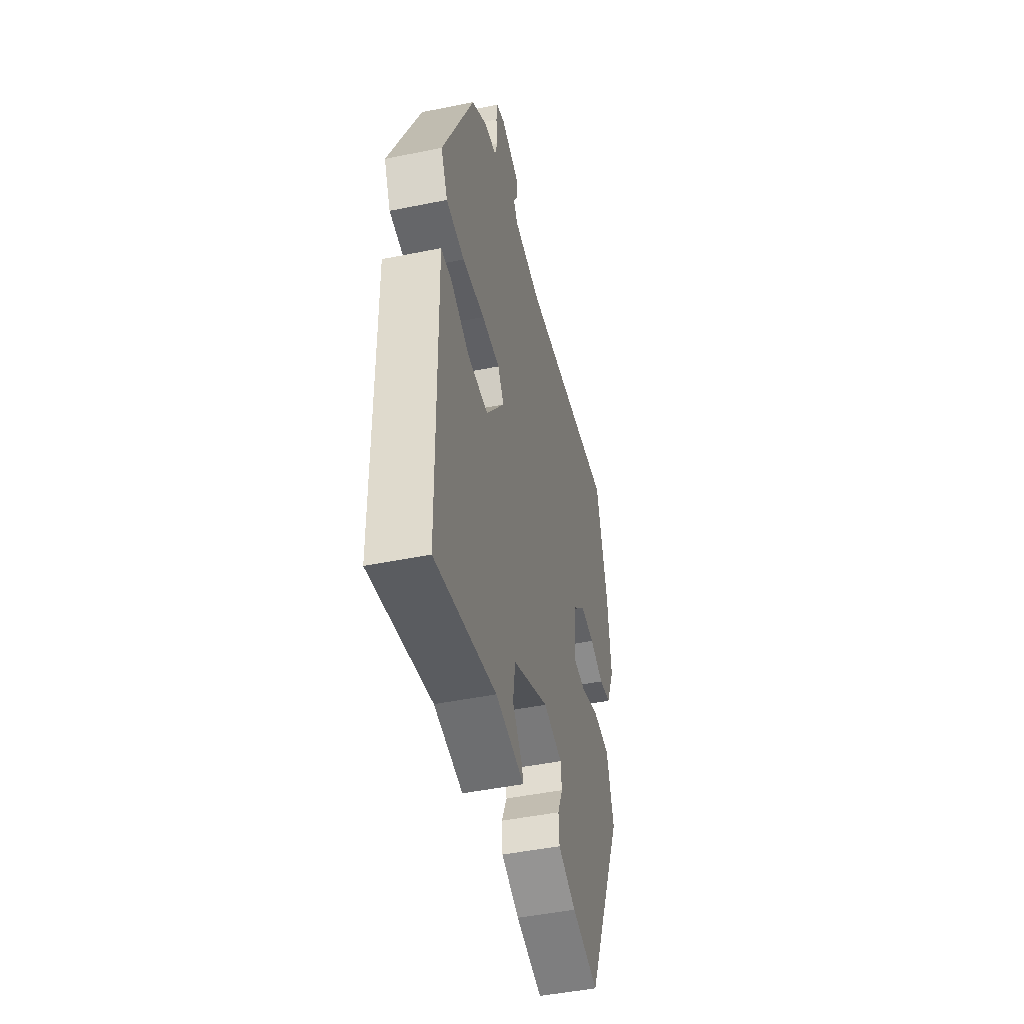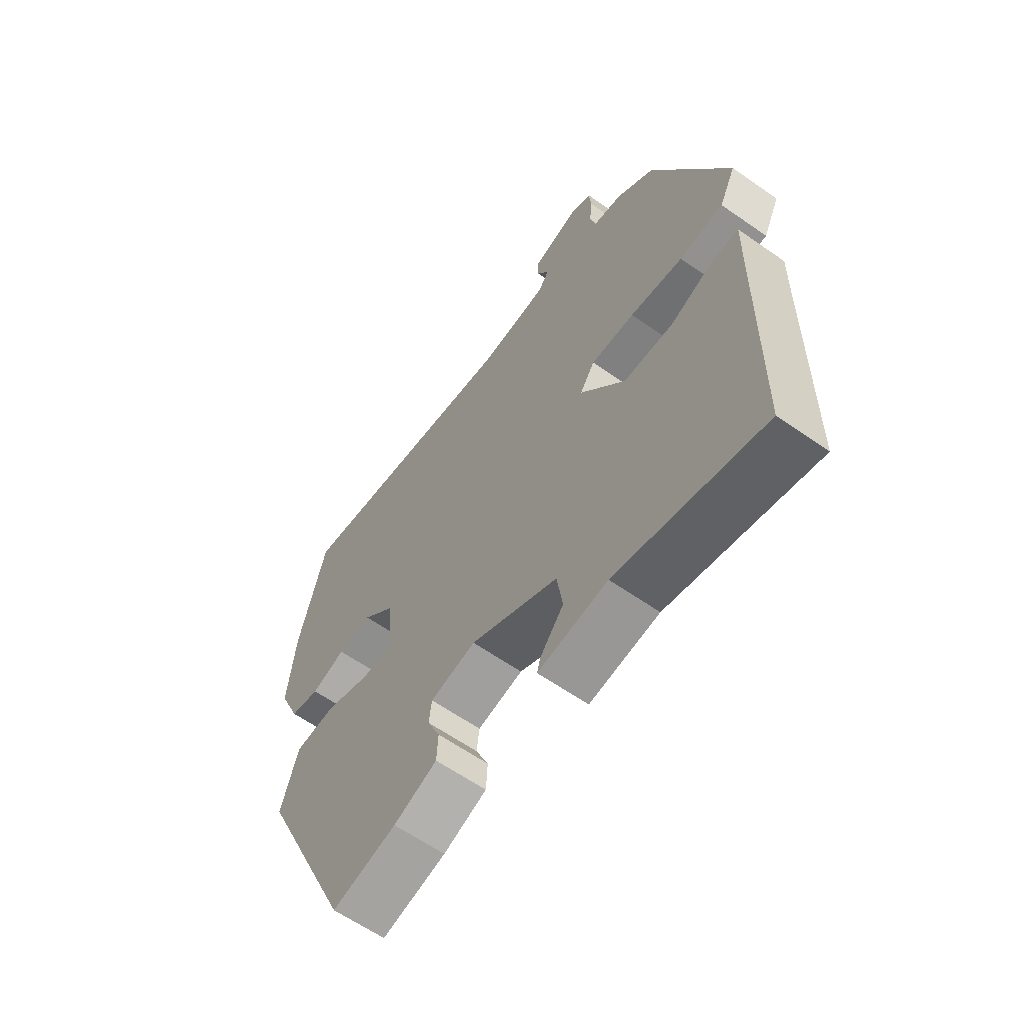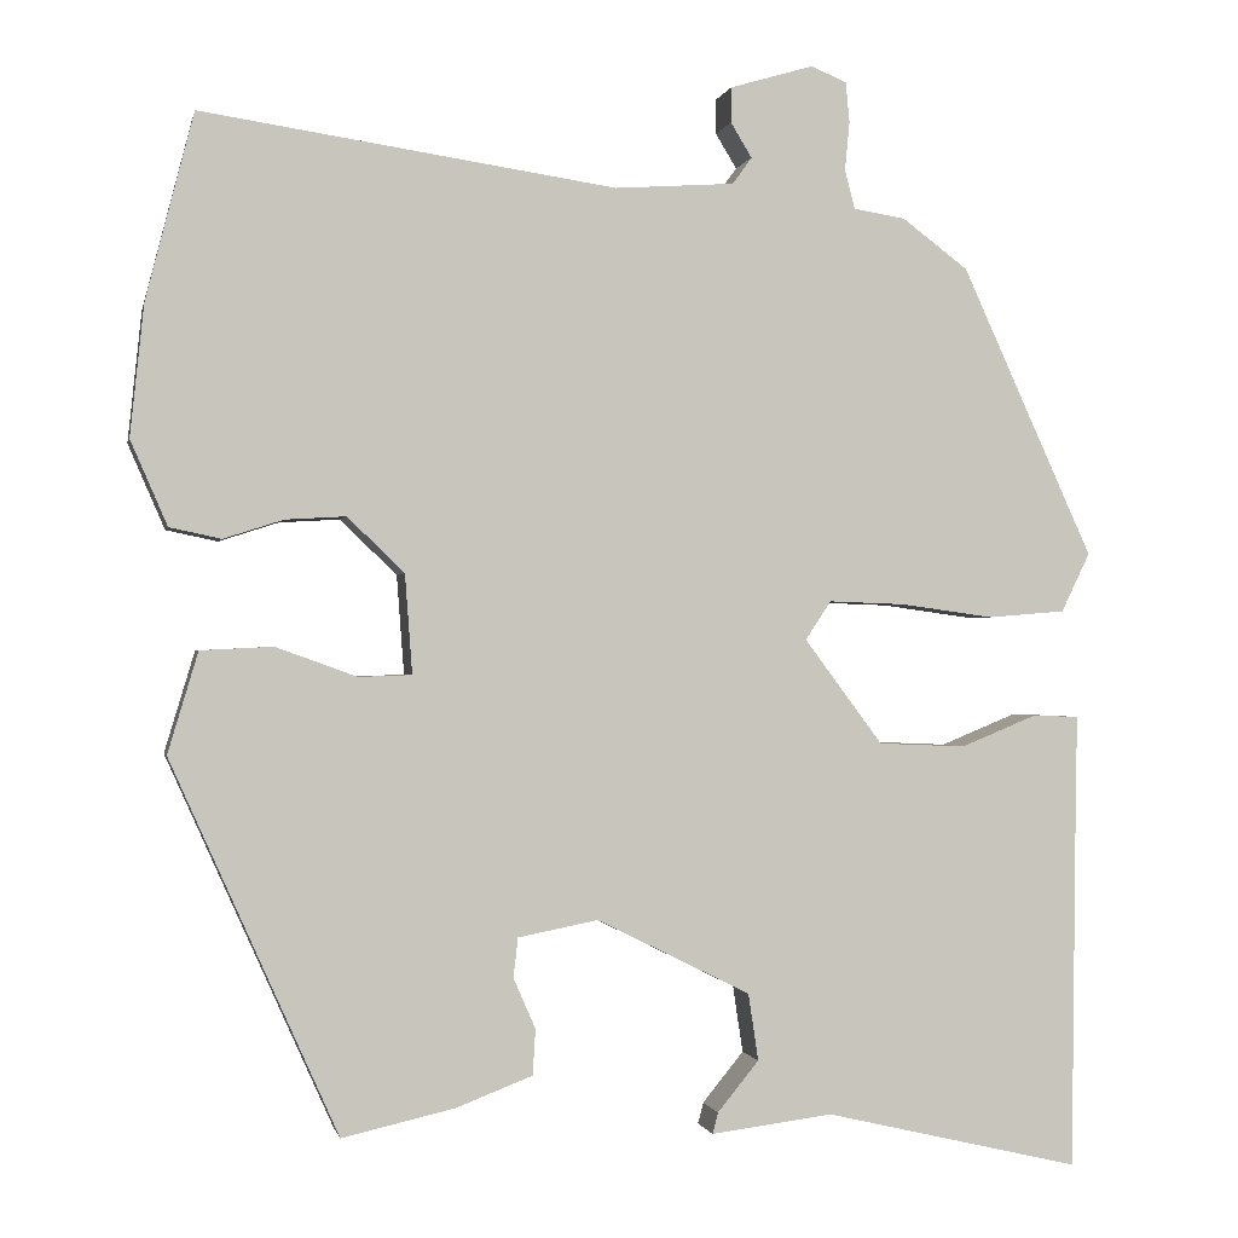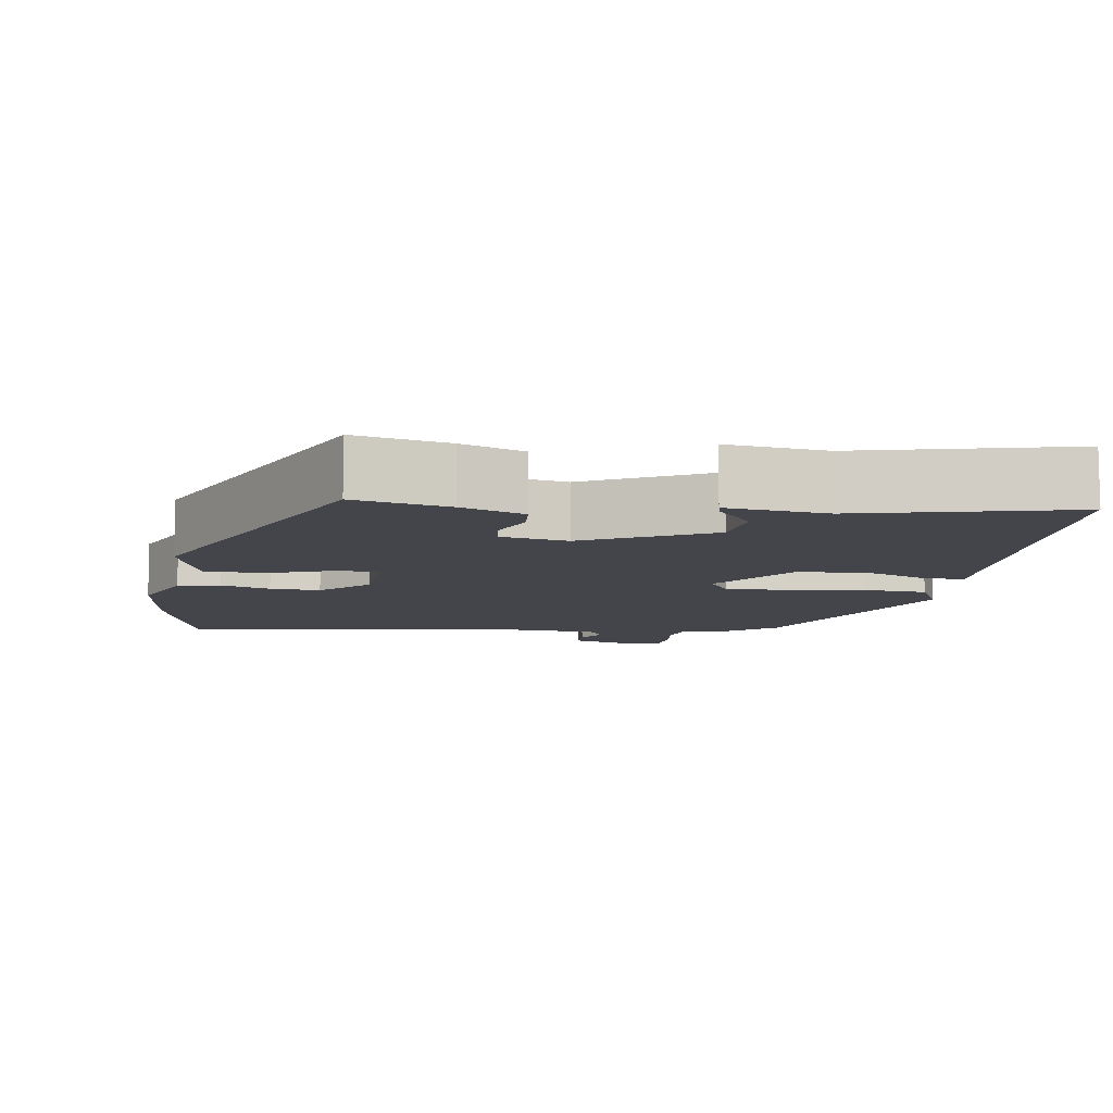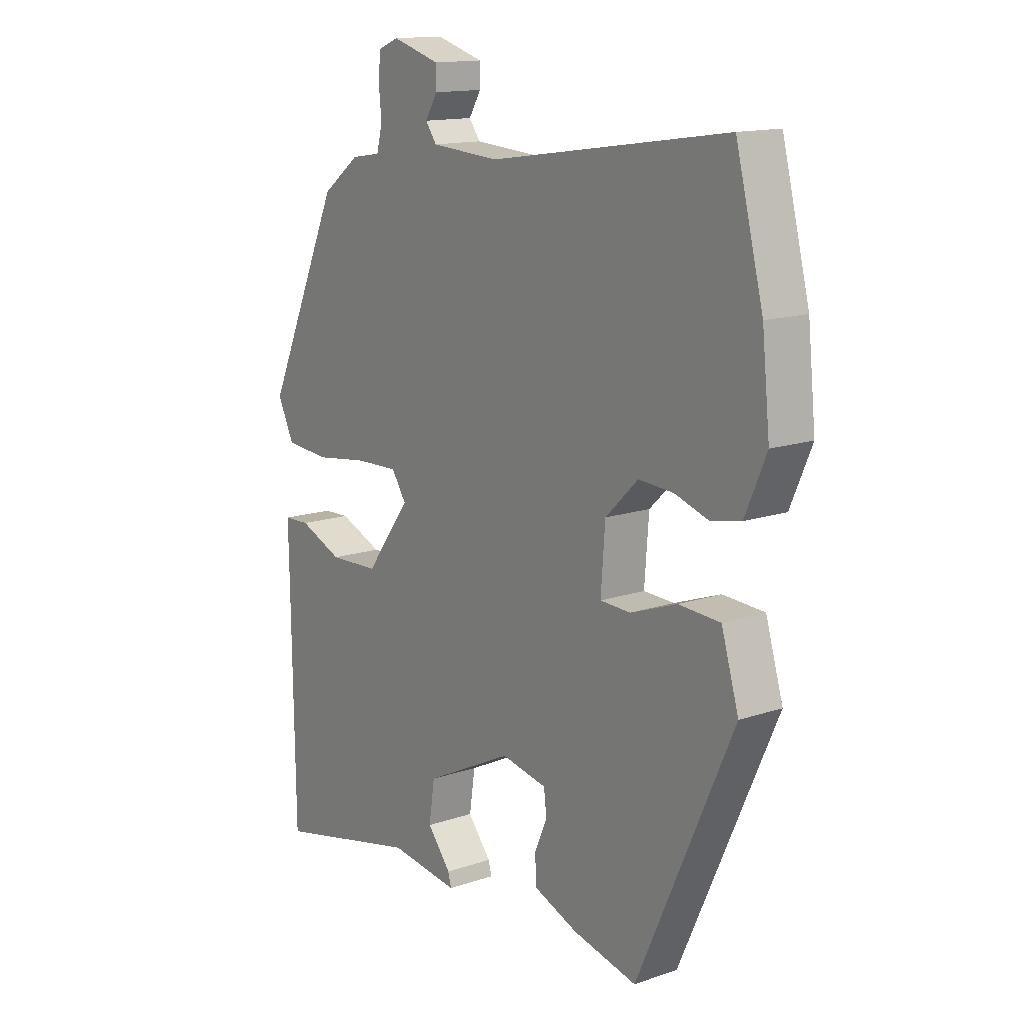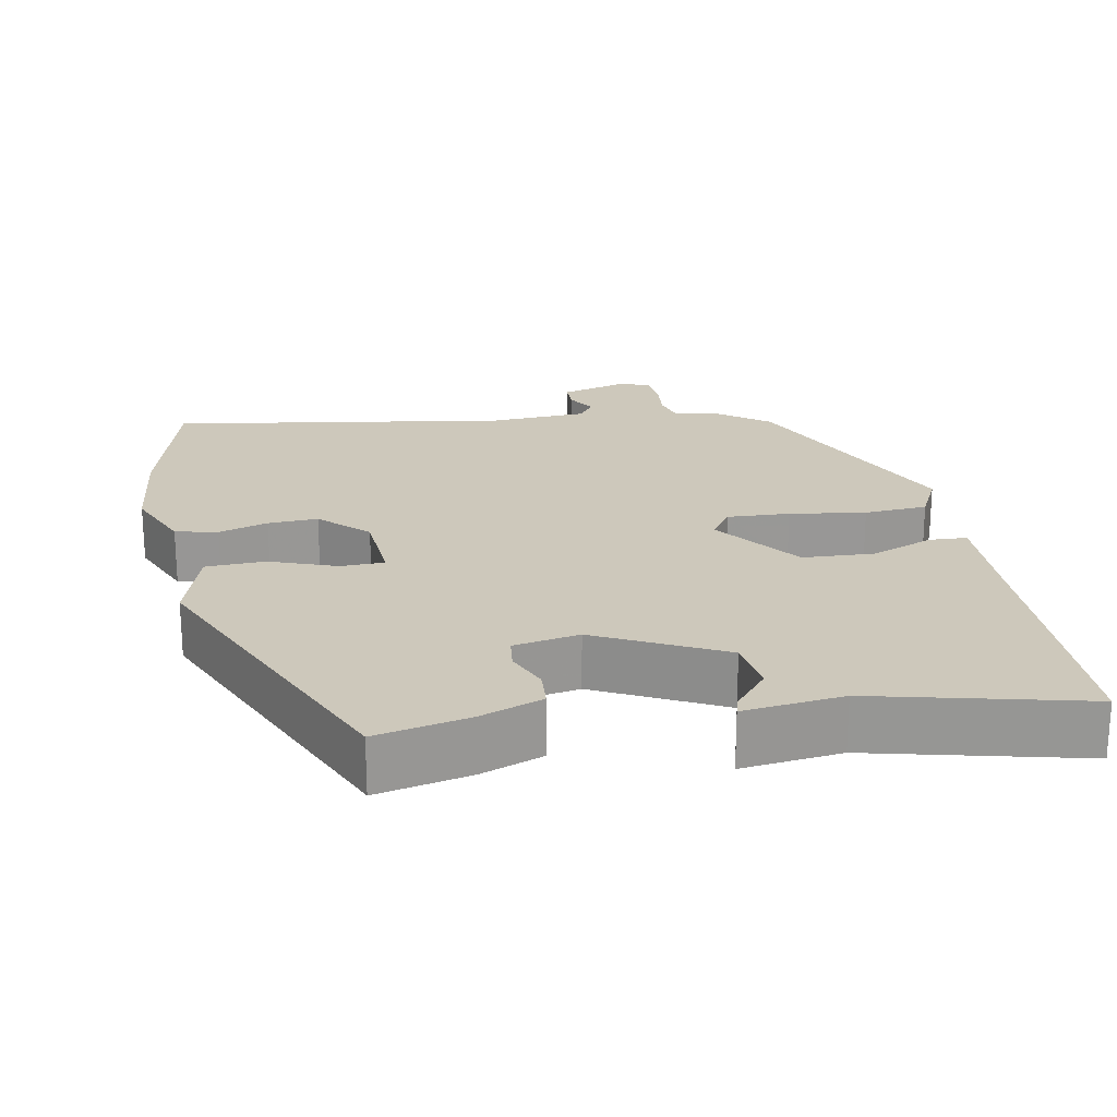
<metadata>
{"format":"obj","ext":"obj","renderer":"f3d","projection":"perspective","resolution":1024,"background":"white","views":[{"elev":-47.3,"azim":-77.1,"up":"+Z"},{"elev":-61.9,"azim":-125.4,"up":"+Z"},{"elev":-0.7,"azim":168.4,"up":"+Z"},{"elev":-9.3,"azim":171.8,"up":"+Y"},{"elev":14.3,"azim":53.4,"up":"+Z"},{"elev":21.9,"azim":169.8,"up":"+Y"}]}
</metadata>
<code>
v 0.474 0.07 0.602
v 0.526 0.07 0.399
v 0.541 0.07 0.256
v 0.501 0.07 0.164
v 0.445 0.07 0.152
v 0.38 0.07 0.173
v 0.314 0.07 0.177
v 0.252 0.07 0.117
v 0.244 0.07 0.009
v 0.302 0.07 0.007
v 0.39 0.07 0.039
v 0.469 0.07 0.035
v 0.502 0.07 -0.075
v 0.32 0.07 -0.48
v 0.197 0.07 -0.452
v 0.114 0.07 -0.42
v 0.111 0.07 -0.37
v 0.135 0.07 -0.315
v 0.13 0.07 -0.272
v 0.043 0.07 -0.255
v -0.124 0.07 -0.338
v -0.135 0.07 -0.411
v -0.09 0.07 -0.466
v -0.084 0.07 -0.489
v -0.216 0.07 -0.472
v -0.495 0.07 -0.537
v -0.5 0.07 -0.149
v -0.502 0.07 -0.039
v -0.452 0.07 -0.037
v -0.369 0.07 -0.071
v -0.274 0.07 -0.067
v -0.189 0.07 0.047
v -0.217 0.07 0.089
v -0.3 0.07 0.086
v -0.401 0.07 0.072
v -0.485 0.07 0.079
v -0.516 0.07 0.143
v -0.373 0.07 0.458
v -0.301 0.07 0.512
v -0.245 0.07 0.521
v -0.234 0.07 0.563
v -0.239 0.07 0.616
v -0.235 0.07 0.66
v -0.196 0.07 0.676
v -0.105 0.07 0.649
v -0.105 0.07 0.611
v -0.128 0.07 0.573
v -0.107 0.07 0.544
v 0.023 0.07 0.535
v 0.474 0 0.602
v 0.526 0 0.399
v 0.541 0 0.256
v 0.501 0 0.164
v 0.445 0 0.152
v 0.38 0 0.173
v 0.314 0 0.177
v 0.252 0 0.117
v 0.244 0 0.009
v 0.302 0 0.007
v 0.39 0 0.039
v 0.469 0 0.035
v 0.502 0 -0.075
v 0.32 0 -0.48
v 0.197 0 -0.452
v 0.114 0 -0.42
v 0.111 0 -0.37
v 0.135 0 -0.315
v 0.13 0 -0.272
v 0.043 0 -0.255
v -0.124 0 -0.338
v -0.135 0 -0.411
v -0.09 0 -0.466
v -0.084 0 -0.489
v -0.216 0 -0.472
v -0.495 0 -0.537
v -0.5 0 -0.149
v -0.502 0 -0.039
v -0.452 0 -0.037
v -0.369 0 -0.071
v -0.274 0 -0.067
v -0.189 0 0.047
v -0.217 0 0.089
v -0.3 0 0.086
v -0.401 0 0.072
v -0.485 0 0.079
v -0.516 0 0.143
v -0.373 0 0.458
v -0.301 0 0.512
v -0.245 0 0.521
v -0.234 0 0.563
v -0.239 0 0.616
v -0.235 0 0.66
v -0.196 0 0.676
v -0.105 0 0.649
v -0.105 0 0.611
v -0.128 0 0.573
v -0.107 0 0.544
v 0.023 0 0.535
f 44 45 46 47
f 42 43 44 47
f 41 42 47 48
f 40 41 48
f 37 38 39 40
f 37 40 48 49
f 34 35 36 37
f 33 34 37 49
f 27 28 29 30
f 25 26 27 30
f 25 30 31
f 22 23 24 25
f 21 22 25 31
f 20 21 31 32
f 15 16 17 18
f 15 18 19
f 14 15 19
f 13 14 19
f 10 11 12 13
f 9 10 13 19
f 8 9 19 20
f 3 4 5 6
f 3 6 7
f 2 3 7
f 1 2 7 8
f 20 32 33 49
f 1 8 20 49
f 96 95 94 93
f 96 93 92 91
f 97 96 91 90
f 97 90 89
f 89 88 87 86
f 98 97 89 86
f 86 85 84 83
f 98 86 83 82
f 79 78 77 76
f 79 76 75 74
f 80 79 74
f 74 73 72 71
f 80 74 71 70
f 81 80 70 69
f 67 66 65 64
f 68 67 64
f 68 64 63
f 68 63 62
f 62 61 60 59
f 68 62 59 58
f 69 68 58 57
f 55 54 53 52
f 56 55 52
f 56 52 51
f 57 56 51 50
f 98 82 81 69
f 98 69 57 50
f 1 50 51 2
f 2 51 52 3
f 3 52 53 4
f 4 53 54 5
f 5 54 55 6
f 6 55 56 7
f 7 56 57 8
f 8 57 58 9
f 9 58 59 10
f 10 59 60 11
f 11 60 61 12
f 12 61 62 13
f 13 62 63 14
f 14 63 64 15
f 15 64 65 16
f 16 65 66 17
f 17 66 67 18
f 18 67 68 19
f 19 68 69 20
f 20 69 70 21
f 21 70 71 22
f 22 71 72 23
f 23 72 73 24
f 24 73 74 25
f 25 74 75 26
f 26 75 76 27
f 27 76 77 28
f 28 77 78 29
f 29 78 79 30
f 30 79 80 31
f 31 80 81 32
f 32 81 82 33
f 33 82 83 34
f 34 83 84 35
f 35 84 85 36
f 36 85 86 37
f 37 86 87 38
f 38 87 88 39
f 39 88 89 40
f 40 89 90 41
f 41 90 91 42
f 42 91 92 43
f 43 92 93 44
f 44 93 94 45
f 45 94 95 46
f 46 95 96 47
f 47 96 97 48
f 48 97 98 49
f 49 98 50 1

</code>
